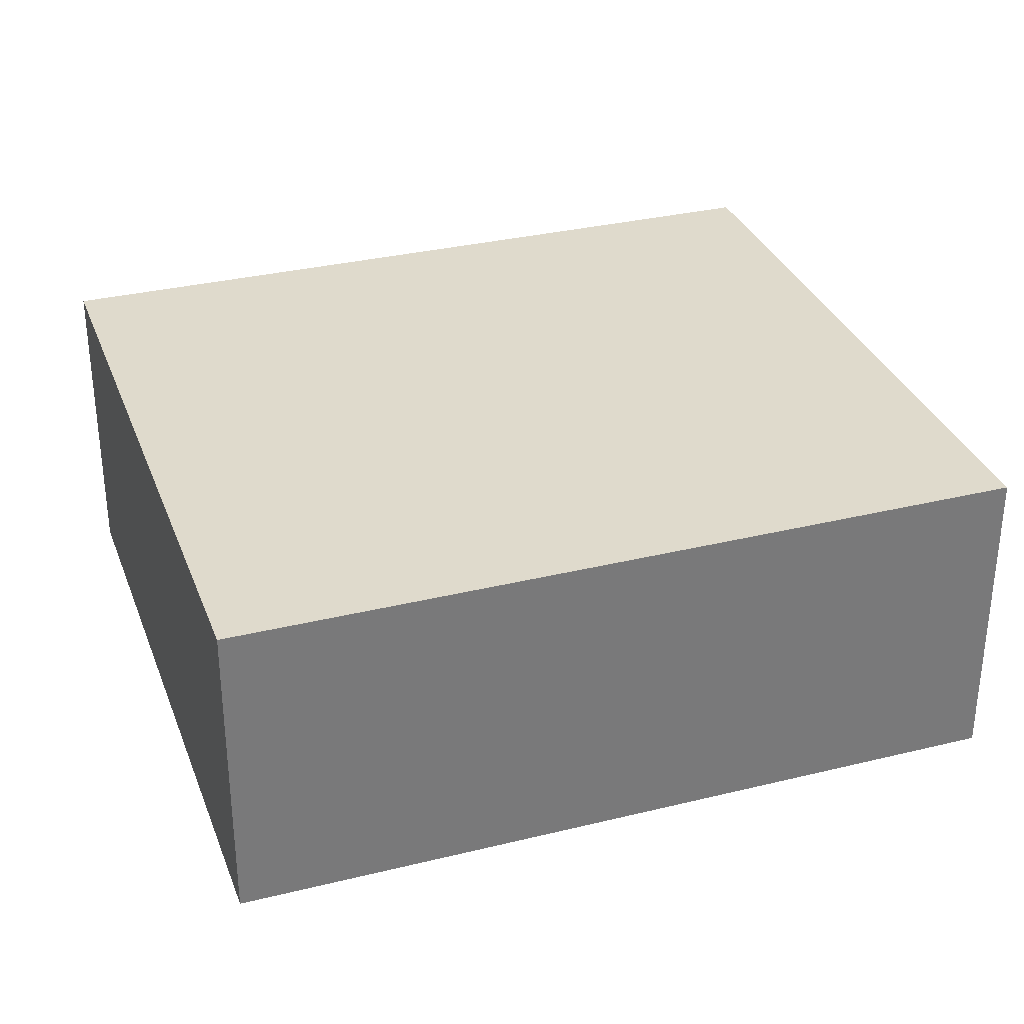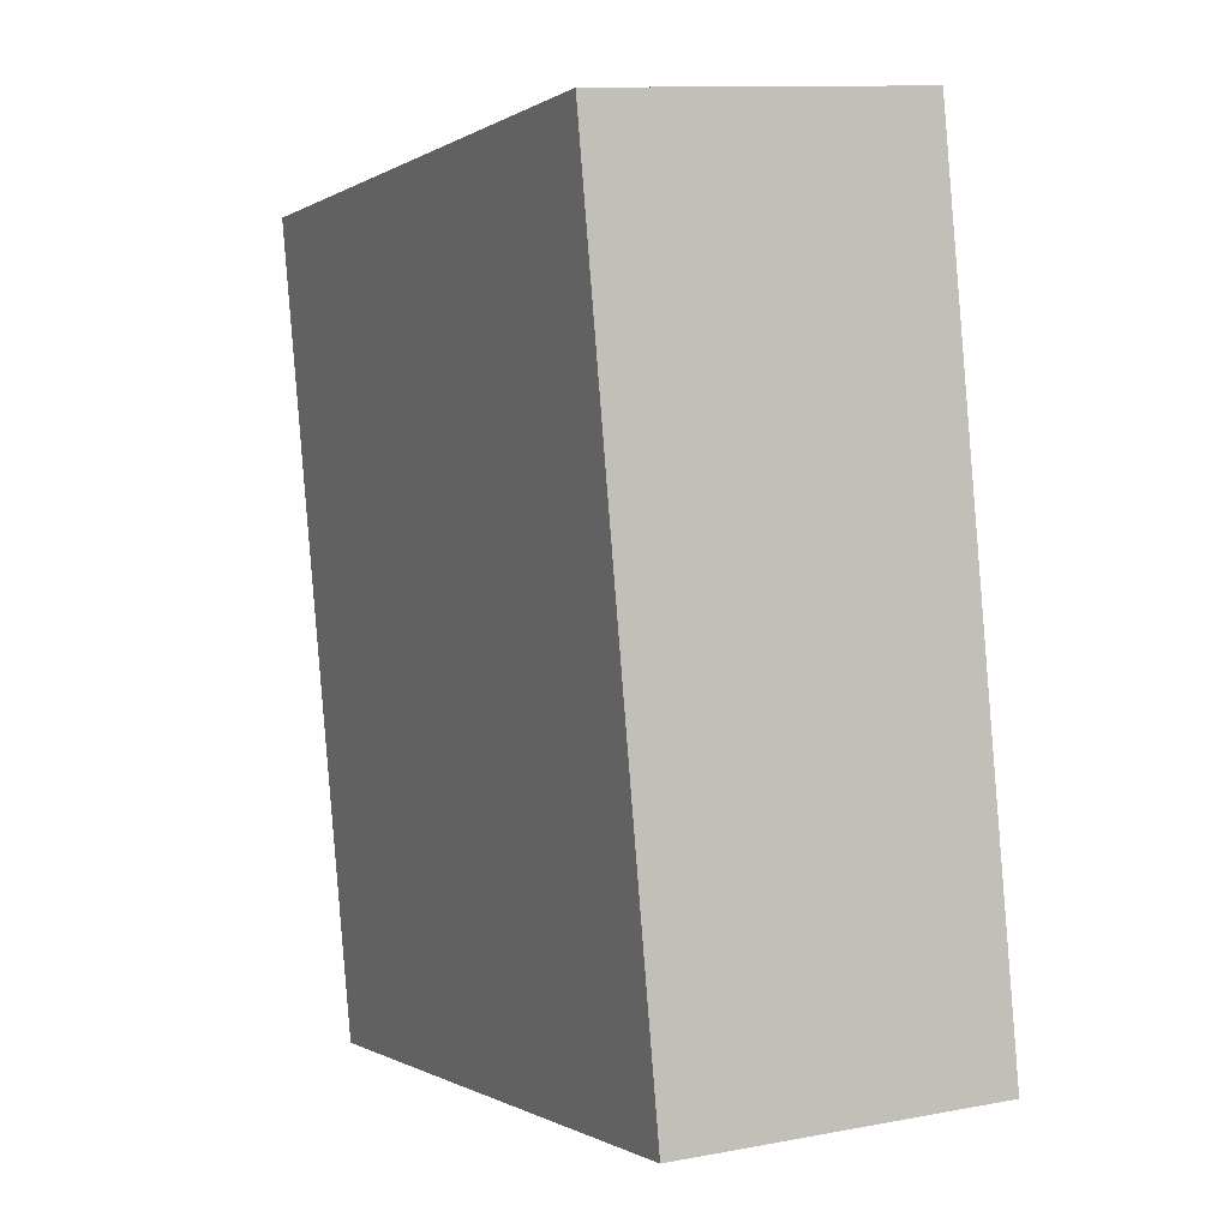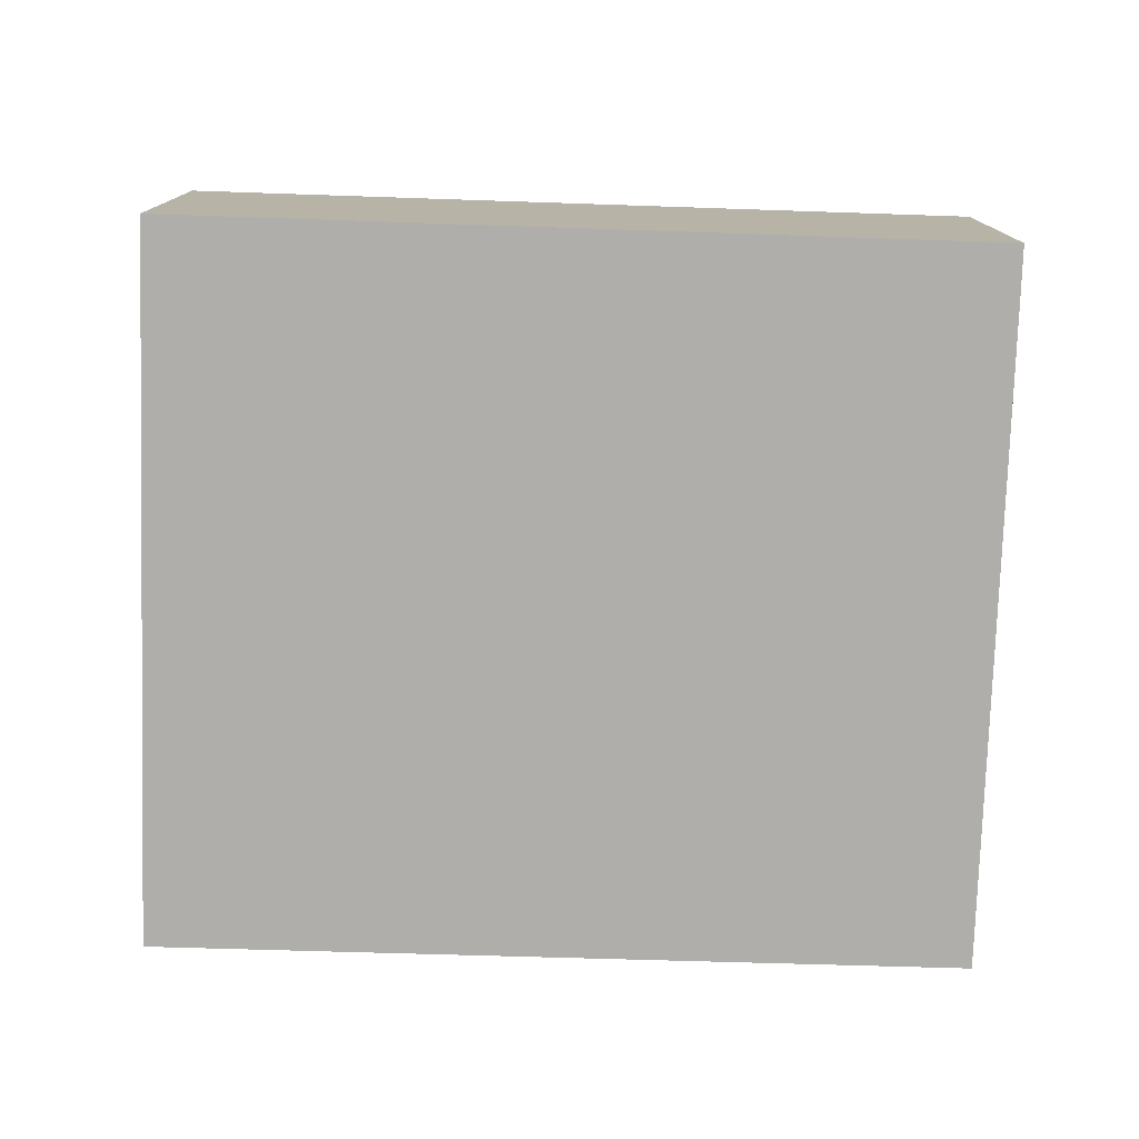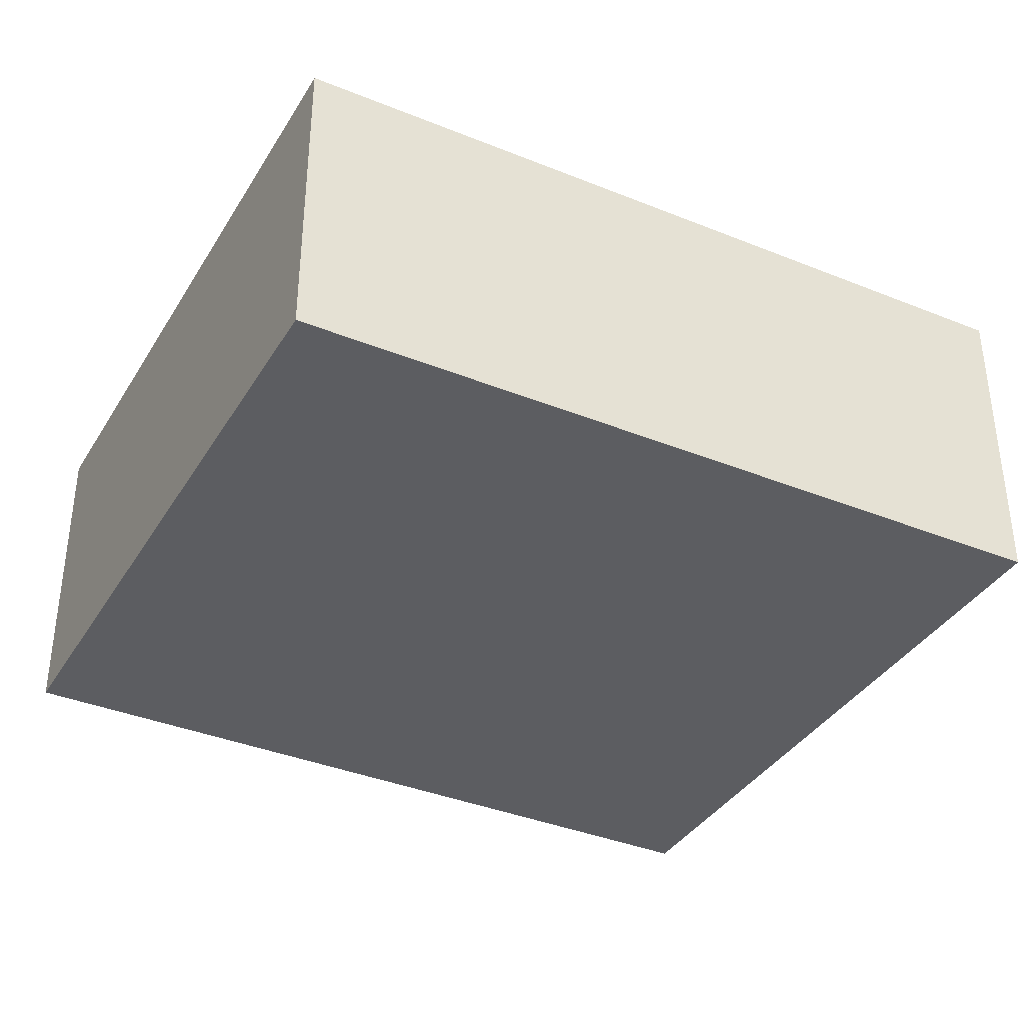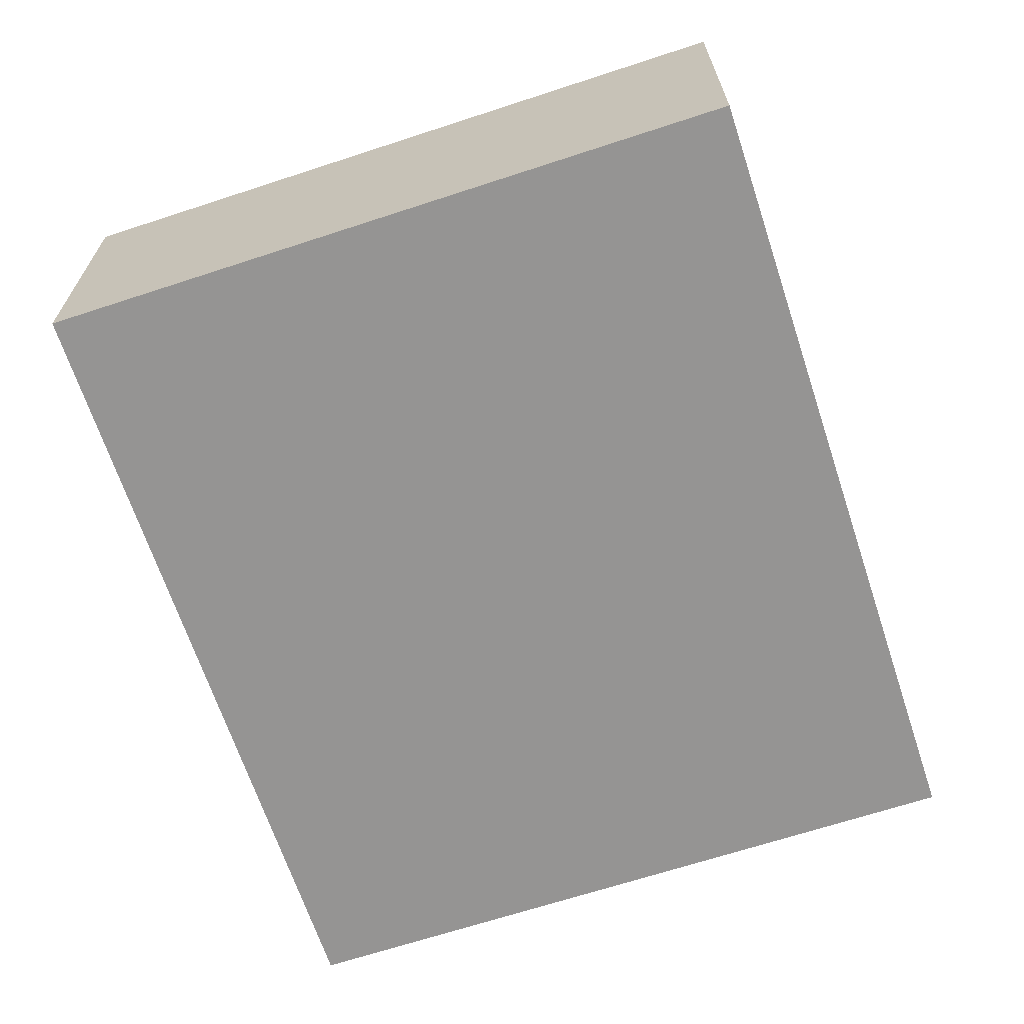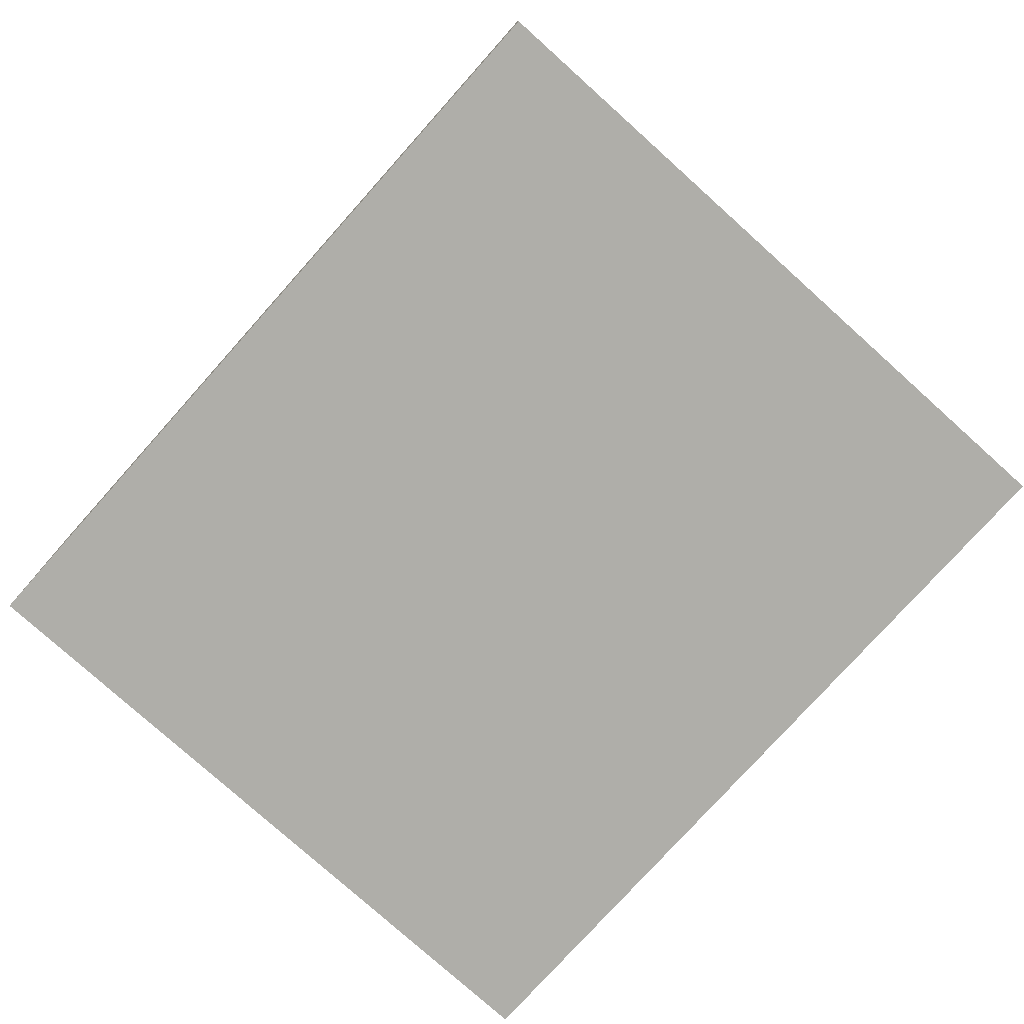
<metadata>
{"format":"obj","ext":"obj","renderer":"f3d","projection":"perspective","resolution":1024,"background":"white","views":[{"elev":32.5,"azim":60.4,"up":"+Y"},{"elev":11.2,"azim":65.0,"up":"+Z"},{"elev":-77.6,"azim":77.4,"up":"+Y"},{"elev":-37.0,"azim":-128.5,"up":"+Y"},{"elev":-67.2,"azim":7.5,"up":"+Y"},{"elev":-77.5,"azim":-52.7,"up":"+Y"}]}
</metadata>
<code>
v  0.521 1.078 -2.682
v  2.355 1.078 0.445
v  2.862 1.078 -2.24
v  0 1.078 6.601e-17
v  2.862 1.372e-16 -2.24
v  0.521 1.642e-16 -2.682
v  0 0 0
v  2.355 -2.725e-17 0.445
g defaultobject
f 1 2 3
f 2 1 4
f 5 1 3
f 1 5 6
f 6 4 1
f 4 6 7
f 7 2 4
f 2 7 8
f 8 3 2
f 3 8 5
f 8 6 5
f 6 8 7

</code>
